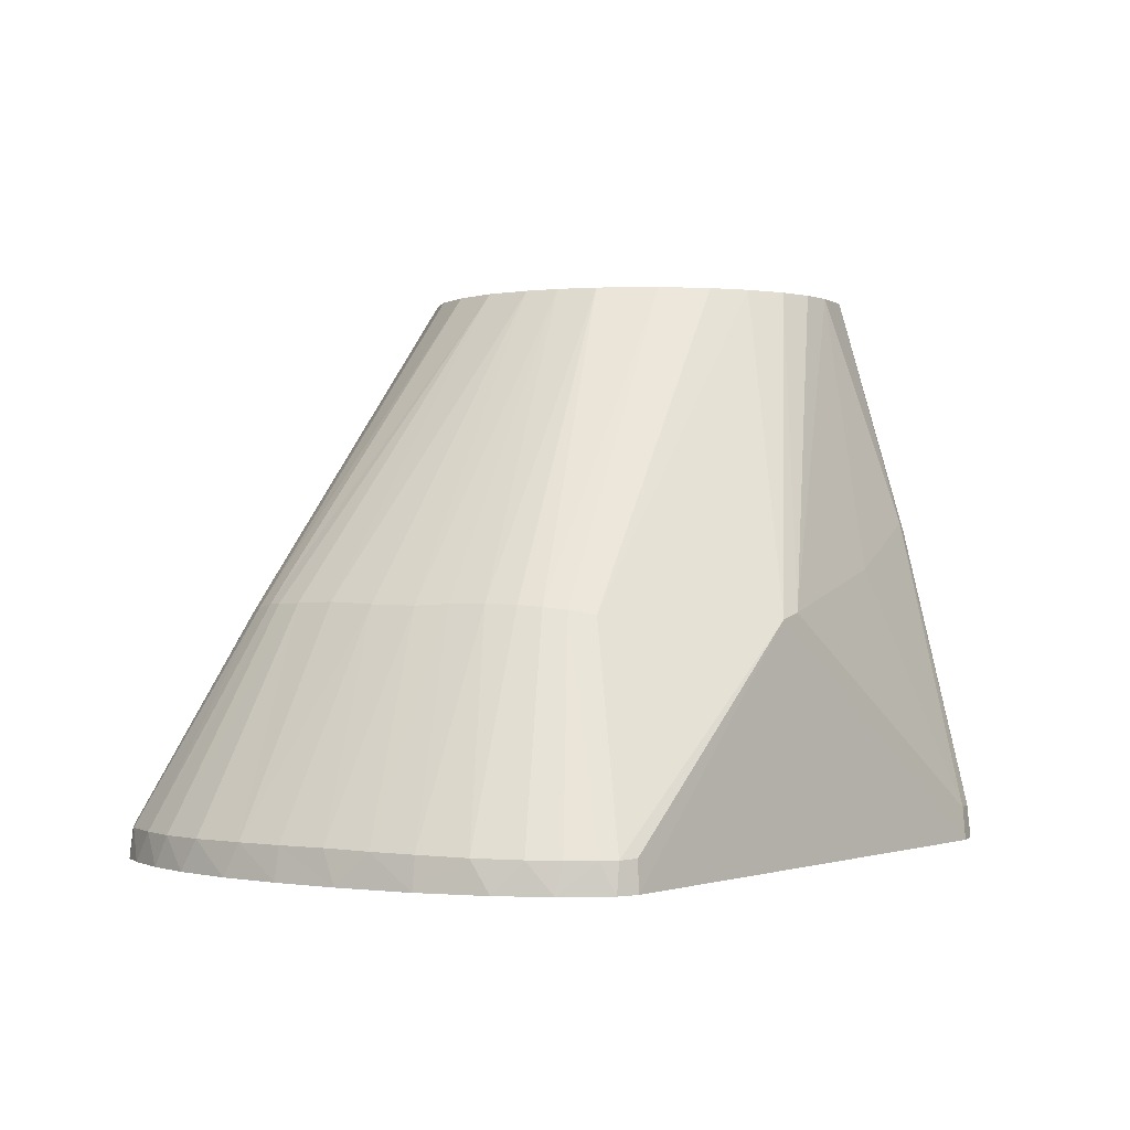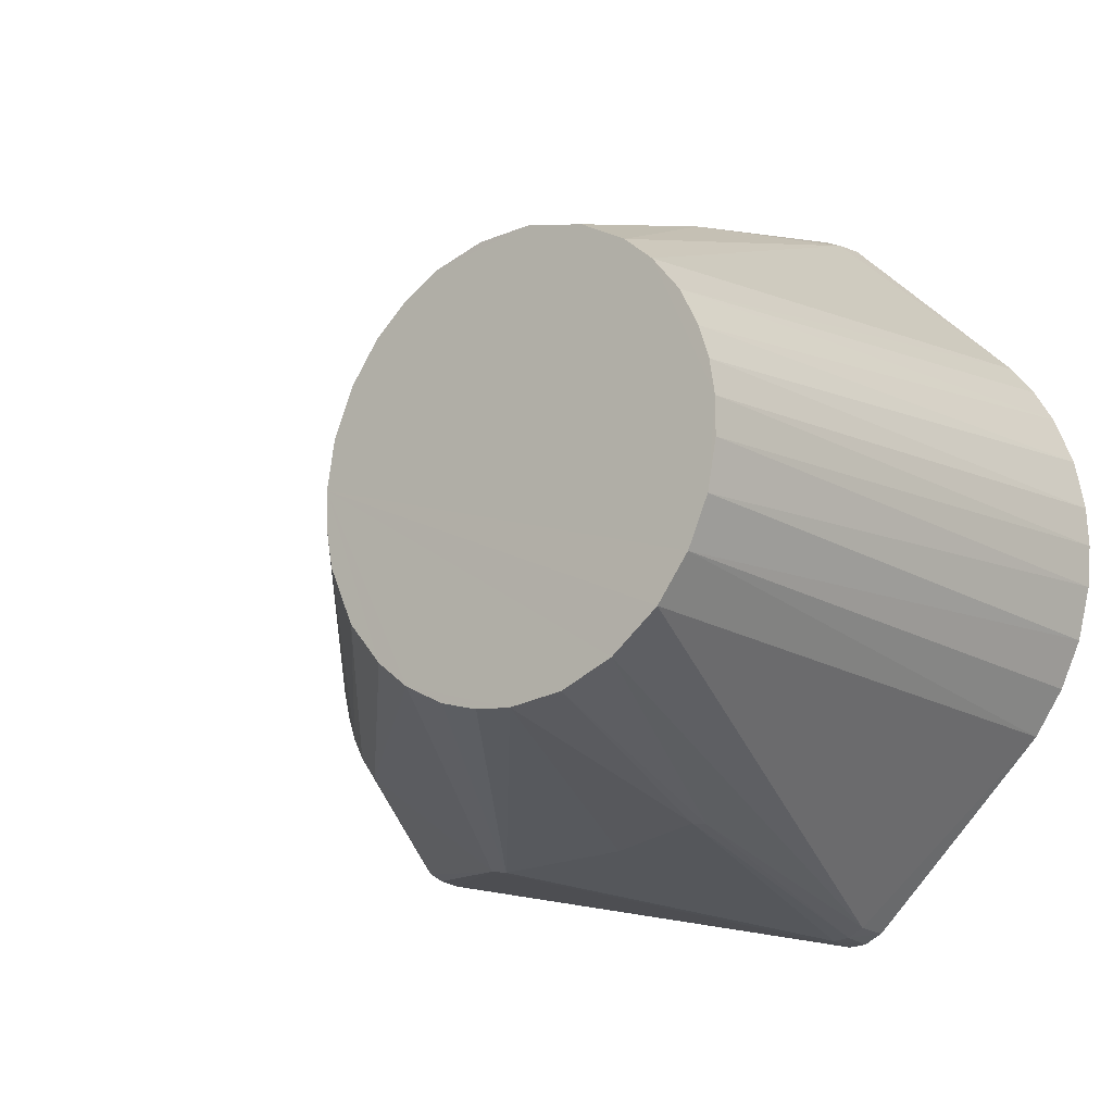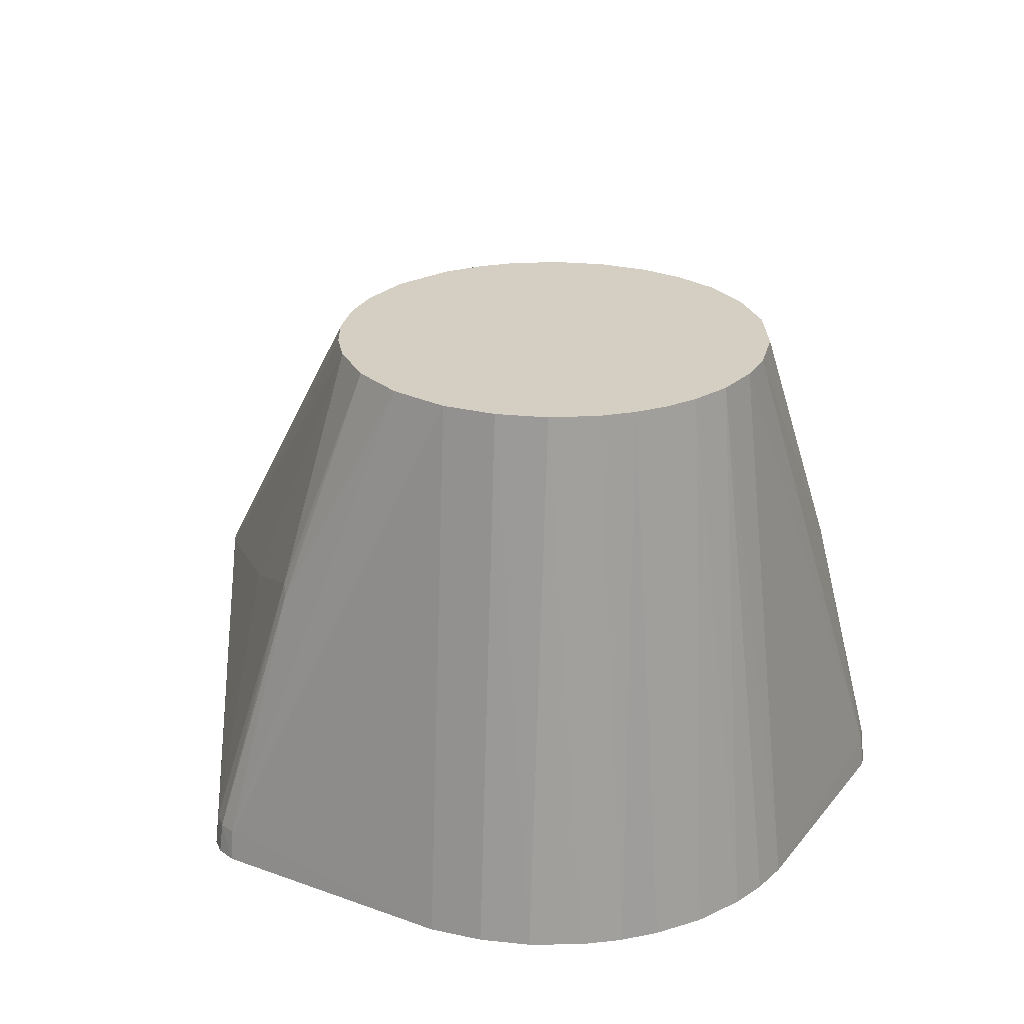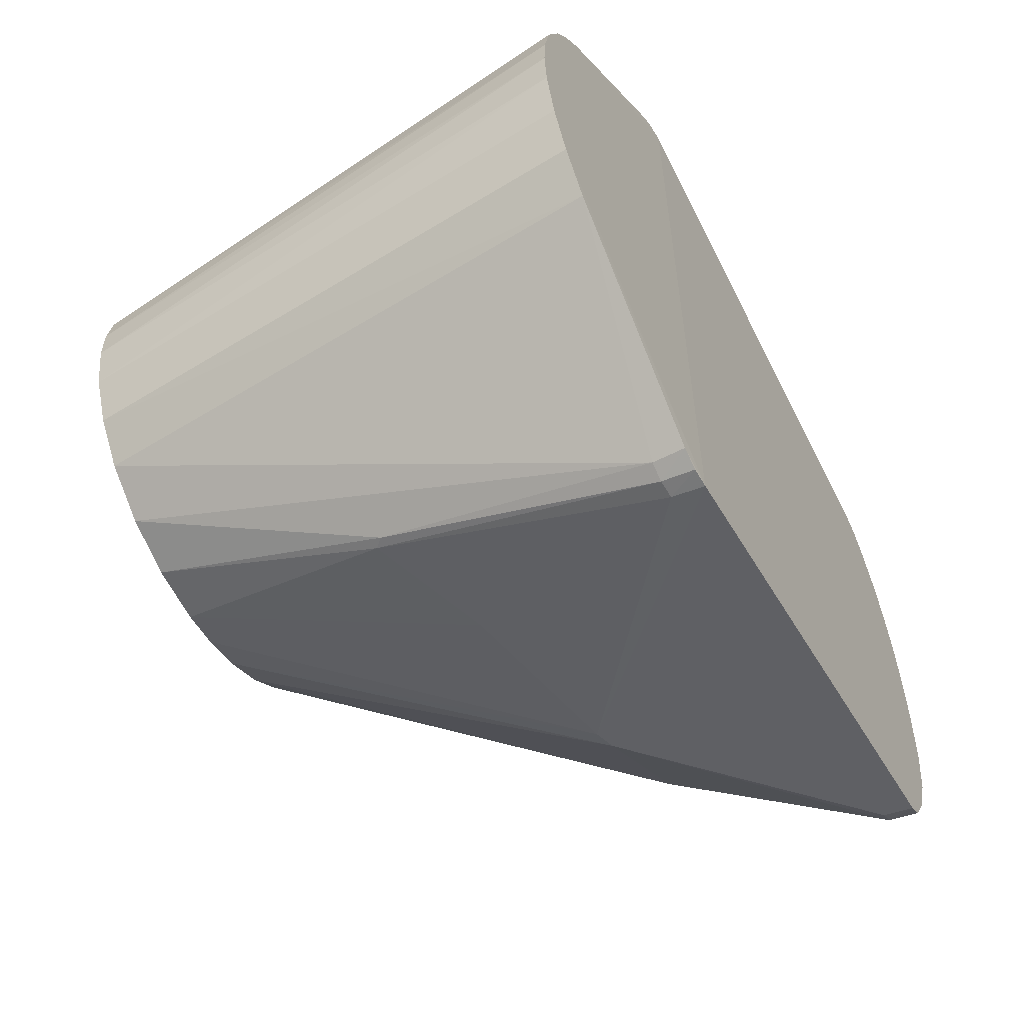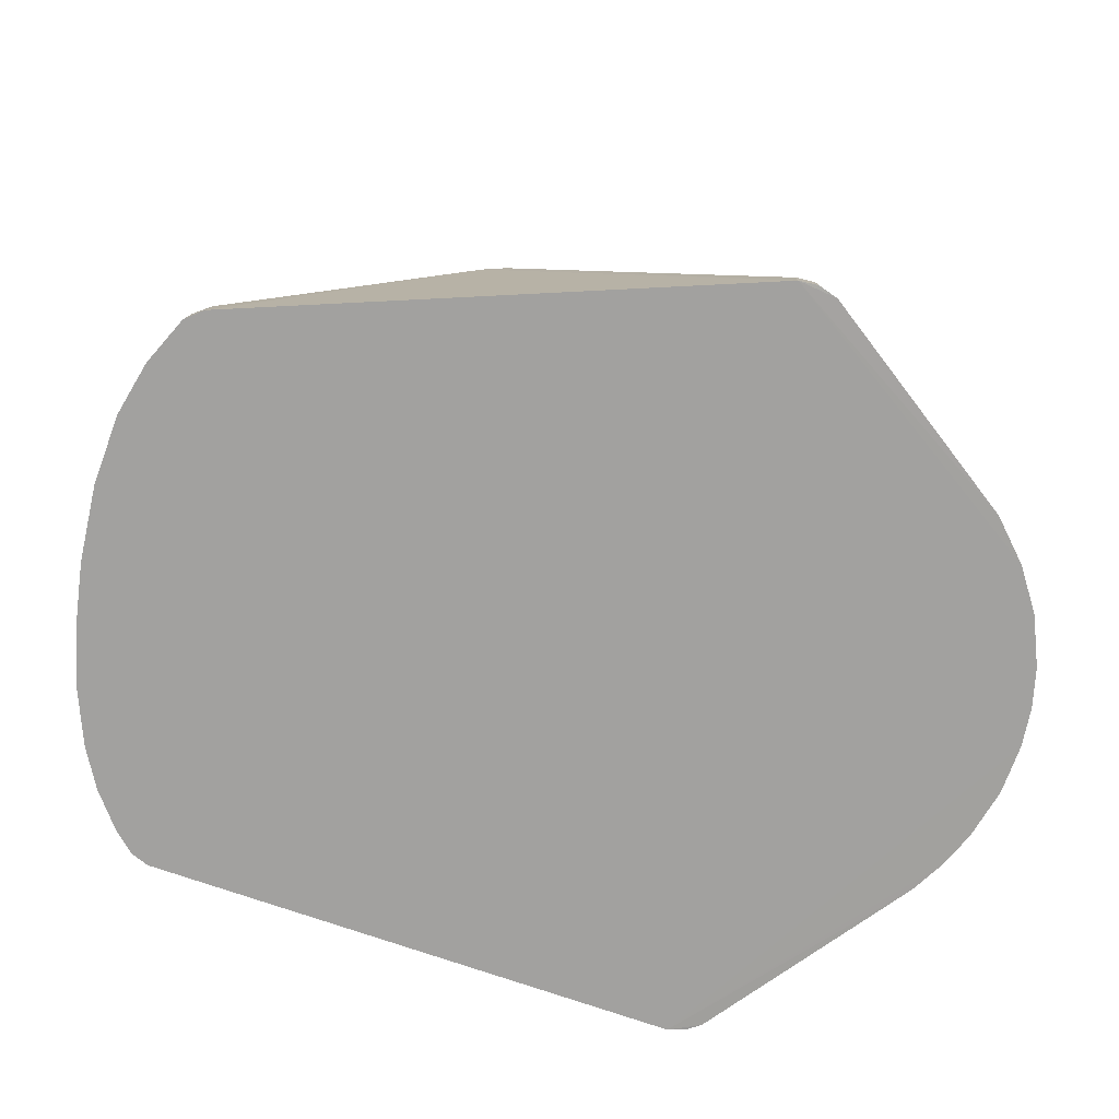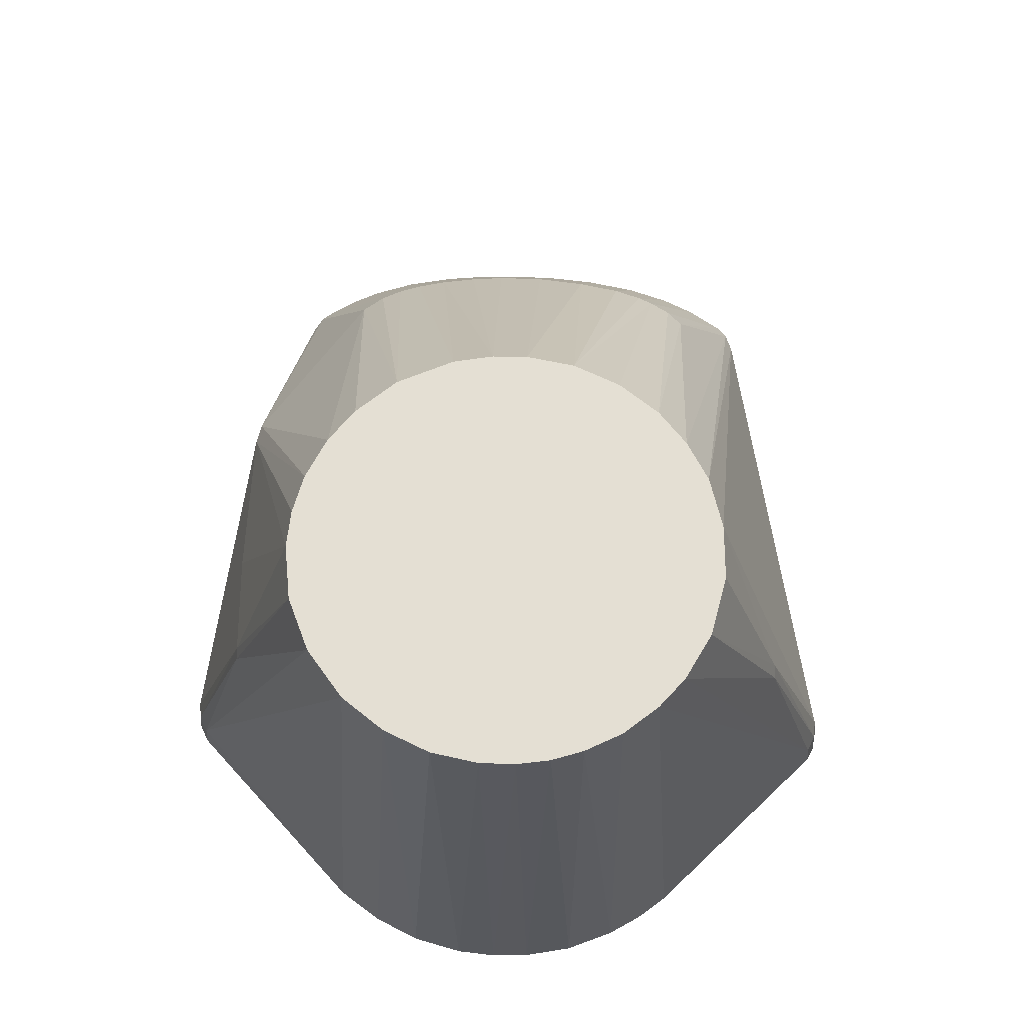
<metadata>
{"format":"obj","ext":"obj","renderer":"f3d","projection":"perspective","resolution":1024,"background":"white","views":[{"elev":0.2,"azim":-60.7,"up":"+Z"},{"elev":-14.9,"azim":37.8,"up":"+Y"},{"elev":25.6,"azim":75.0,"up":"+Z"},{"elev":-57.1,"azim":117.9,"up":"+Y"},{"elev":-72.2,"azim":-8.3,"up":"+Z"},{"elev":66.6,"azim":92.1,"up":"+Z"}]}
</metadata>
<code>
o node0_Part__Feature.003
v  -0.001227 -0.09461 -3.249e-05
v  0.07108 0.008446 0.00134
v  0.07157 -0.001274 0.001349
v  -0.0005172 0.09467 -6.426e-06
v  0.07066 -0.01156 0.001333
v  -0.1351 -0.06587 0.00752
v  -0.1363 -0.06595 3.264e-07
v  -0.1316 -0.0688 -5.273e-07
v  0.05434 -0.04695 0.001048
v  0.06194 -0.03598 0.001181
v  0.06736 -0.02453 0.001276
v  0.05265 -0.01636 0.14
v  0.05485 0.004472 0.14
v  -0.05497 0.003457 0.14
v  0.0391 0.03875 0.14
v  0.007778 -0.09107 0.008462
v  0.03957 -0.03847 0.14
v  -0.02934 -0.04665 0.14
v  0.0003492 -0.05508 0.14
v  0.06862 0.02082 0.001298
v  0.06359 0.03299 0.00121
v  0.05258 0.04877 0.001018
v  0.05859 0.04124 0.001123
v  0.05095 0.02079 0.14
v  -0.02185 0.05068 0.14
v  -0.03171 0.04501 0.14
v  0.03172 0.04505 0.14
v  -0.04009 0.03783 0.14
v  -0.0477 0.0276 0.14
v  0.004858 0.05496 0.14
v  0.04748 -0.02793 0.14
v  -0.008865 0.05436 0.14
v  0.02768 -0.04768 0.14
v  -0.05477 -0.005466 0.14
v  -0.05288 -0.01558 0.14
v  -0.1226 0.005636 0.06115
v  -0.1227 -0.006144 0.06096
v  0.01437 -0.05325 0.14
v  -0.07168 -0.07562 0.05752
v  -0.1112 -0.04748 0.05906
v  -0.1378 -0.06244 0.007553
v  -0.1337 0.06693 0.007415
v  -0.1358 0.06632 8.338e-07
v  -0.1363 0.06462 0.007566
v  -0.1316 0.06885 7.497e-07
v  0.003172 0.09335 0.008631
v  0.004086 0.09398 0.0001707
v  0.04625 0.03003 0.14
v  0.05488 -0.004566 0.14
v  -0.1292 0.06868 0.007445
v  -0.05286 0.01571 0.14
v  0.02002 0.05145 0.14
v  0.006489 0.07352 0.08108
v  0.008268 -0.09182 0.0002429
v  -0.04644 -0.0299 0.14
v  -0.14 0.06072 -1.649e-07
v  0.007694 0.09227 0.0002343
v  -0.001599 0.09363 0.008492
v  0.007344 0.09145 0.008318
v  -0.1488 -0.04205 -7.219e-08
v  -0.1492 -0.03719 0.007817
v  -0.1526 -0.02482 1.684e-07
v  0.009076 0.07372 0.07845
v  -0.1217 -0.01474 0.06142
v  0.006782 -0.07353 0.08098
v  -0.131 -0.06814 0.007668
v  -0.01892 -0.05176 0.14
v  -0.009084 -0.0543 0.14
v  -0.0659 -0.07655 0.05898
v  -0.0377 -0.04014 0.14
v  -0.1435 -0.05486 -4.386e-08
v  -0.1455 -0.0486 0.007682
v  -0.1203 -0.02354 0.06151
v  -0.1186 -0.03105 0.06134
v  -0.1148 -0.04197 0.06018
v  -0.1541 -0.005542 -3.755e-07
v  -0.1527 -0.0138 0.008191
v  -0.1532 -0.002036 0.008351
v  -0.1421 0.05555 0.007628
v  0.05355 0.01282 0.14
v  -0.11 0.04861 0.05888
v  0.003669 -0.09325 0.008476
v  0.003496 -0.09422 0.0001777
v  0.009066 -0.07371 0.0786
v  -0.117 -0.03664 0.06084
v  -0.1516 -0.02483 0.008048
v  -0.1524 0.02583 -1.092e-08
v  -0.1538 0.01058 0
v  -0.152 0.02178 0.00811
v  -0.1211 0.01814 0.06157
v  -0.1132 0.04471 0.05968
v  -0.0008666 -0.09374 0.008178
v  -0.1418 -0.05596 0.007617
v  -0.1496 0.03558 0.007869
v  -0.1493 0.04025 3.018e-07
v  -0.1529 0.01007 0.00822
v  -0.1454 0.05089 -1.279e-07
v  -0.1157 0.03959 0.06071
v  -0.02311 -0.07597 0.06897
v  -0.1172 0.03588 0.06096
v  -0.1462 0.04675 0.007704
v  -0.1194 0.02879 0.06114
g <STL_BINARY>
f 1 2 3
f 4 2 1
f 3 5 1
f 6 7 8
f 9 1 10
f 1 11 10
f 12 13 14
f 13 15 14
f 2 13 3
f 16 9 17
f 14 18 19
f 20 2 4
f 21 20 4
f 22 23 4
f 23 21 4
f 1 5 11
f 13 24 15
f 20 21 24
f 25 26 14
f 15 27 14
f 28 29 14
f 14 30 25
f 14 31 12
f 32 25 30
f 33 17 14
f 34 35 14
f 36 37 14
f 14 37 34
f 38 33 14
f 19 38 14
f 39 18 40
f 7 6 41
f 42 43 44
f 45 43 42
f 4 46 47
f 17 31 14
f 9 31 17
f 10 31 9
f 11 31 10
f 12 31 11
f 21 23 48
f 13 49 3
f 12 49 13
f 25 32 50
f 14 29 51
f 52 30 14
f 27 52 14
f 53 32 30
f 9 54 1
f 35 55 14
f 56 44 43
f 57 47 46
f 4 47 57
f 58 46 4
f 53 46 58
f 57 22 4
f 57 59 22
f 59 15 22
f 60 61 62
f 24 48 15
f 24 21 48
f 49 5 3
f 5 12 11
f 50 4 45
f 4 50 58
f 32 53 58
f 42 26 25
f 52 27 63
f 9 16 54
f 37 64 34
f 38 19 65
f 40 6 39
f 8 66 6
f 6 66 39
f 18 67 19
f 68 19 67
f 67 69 68
f 40 70 55
f 71 72 60
f 73 74 35
f 55 75 40
f 57 46 59
f 76 77 78
f 62 77 76
f 79 44 56
f 80 24 13
f 24 80 20
f 2 80 13
f 20 80 2
f 15 48 22
f 22 48 23
f 49 12 5
f 25 50 42
f 58 50 32
f 42 81 26
f 59 46 63
f 59 63 27
f 82 54 16
f 82 83 54
f 54 83 1
f 16 84 82
f 33 84 16
f 39 67 18
f 69 67 39
f 8 39 66
f 1 39 8
f 69 39 1
f 40 18 70
f 70 18 14
f 55 70 14
f 72 75 85
f 7 41 71
f 60 72 61
f 59 27 15
f 62 61 86
f 86 77 62
f 87 88 89
f 51 90 14
f 42 50 45
f 14 26 28
f 42 44 81
f 44 91 81
f 53 63 46
f 52 53 30
f 63 53 52
f 33 16 17
f 65 84 38
f 33 38 84
f 69 1 92
f 83 92 1
f 75 72 93
f 93 72 71
f 6 40 75
f 41 93 71
f 85 55 35
f 74 85 35
f 87 94 95
f 36 96 78
f 76 96 88
f 78 96 76
f 88 96 89
f 97 79 56
f 29 91 98
f 28 91 29
f 26 81 28
f 91 28 81
f 73 64 86
f 65 82 84
f 92 65 99
f 93 41 75
f 72 85 61
f 61 85 74
f 61 74 73
f 36 78 37
f 37 77 64
f 98 91 79
f 79 100 98
f 97 101 79
f 95 101 97
f 64 73 34
f 73 35 34
f 69 92 99
f 19 69 99
f 68 69 19
f 92 82 65
f 92 83 82
f 99 65 19
f 85 75 55
f 41 6 75
f 64 77 86
f 77 37 78
f 86 61 73
f 87 89 94
f 79 101 100
f 102 90 51
f 36 14 90
f 91 44 79
f 95 94 101
f 29 98 51
f 100 51 98
f 102 51 100
f 89 96 36
f 36 90 89
f 101 102 100
f 94 89 102
f 90 102 89
f 101 94 102
f 4 1 87
f 4 87 45
f 1 8 87
f 60 87 71
f 56 87 97
f 76 87 62
f 56 43 87
f 45 87 43
f 8 7 87
f 62 87 60
f 97 87 95
f 71 87 7
f 88 87 76

</code>
